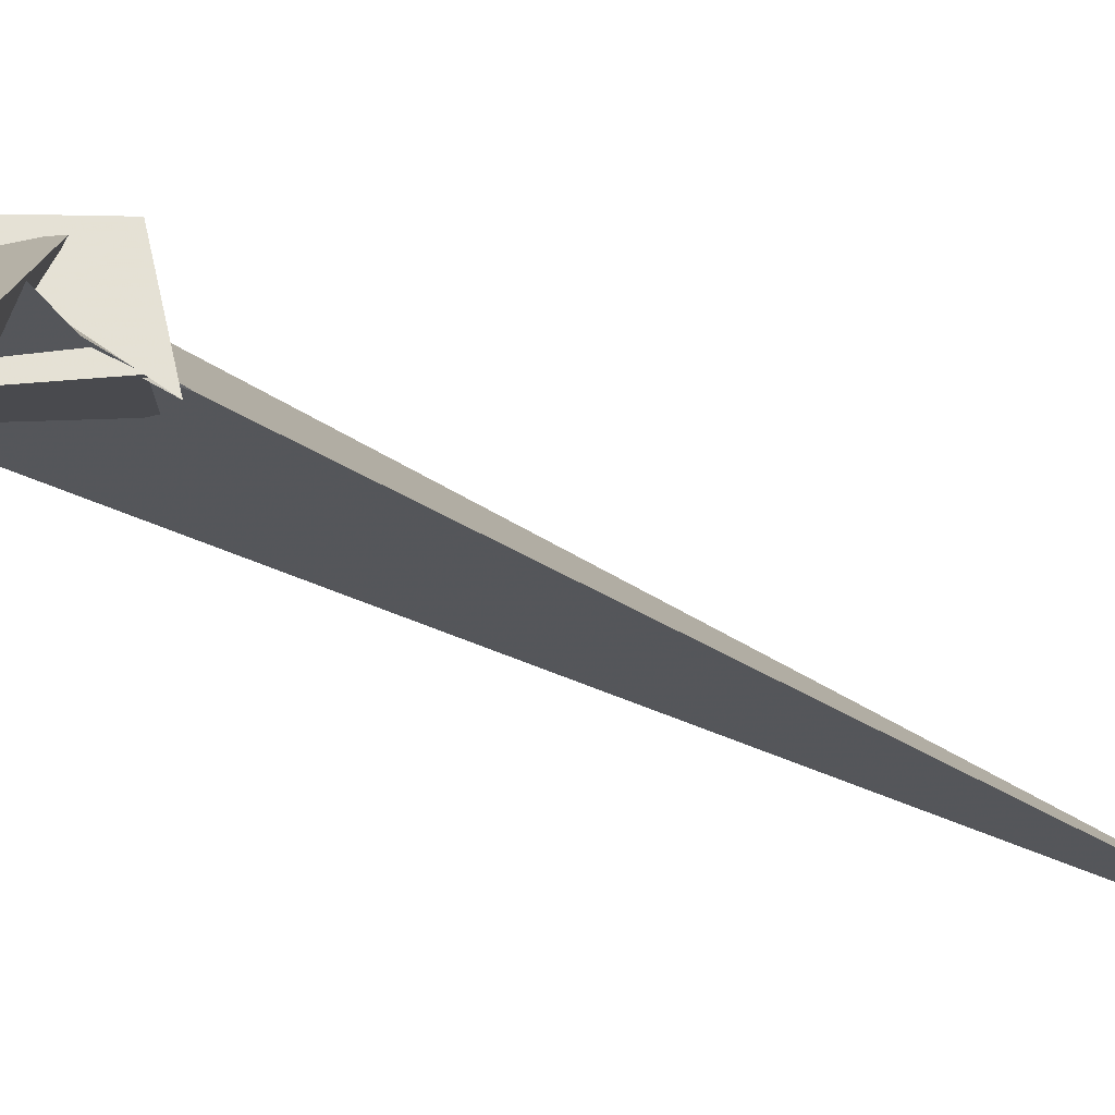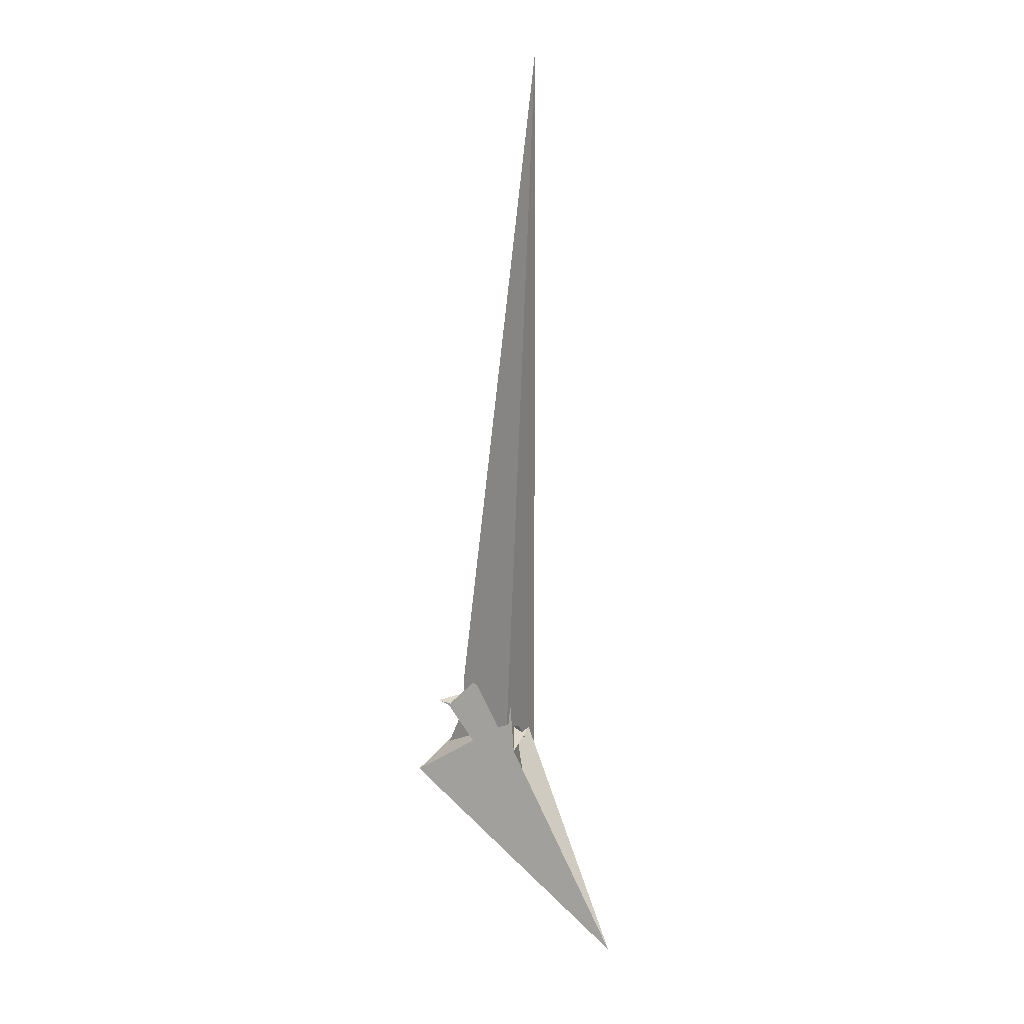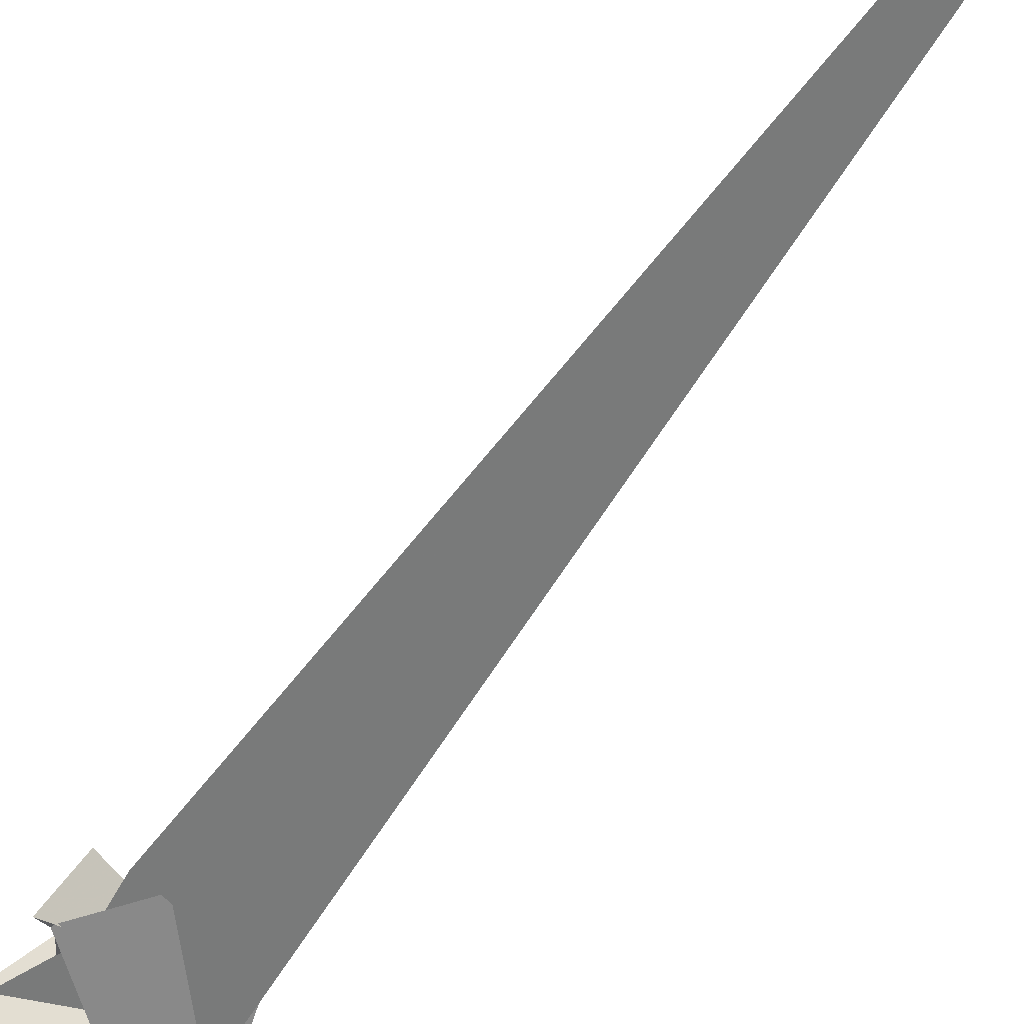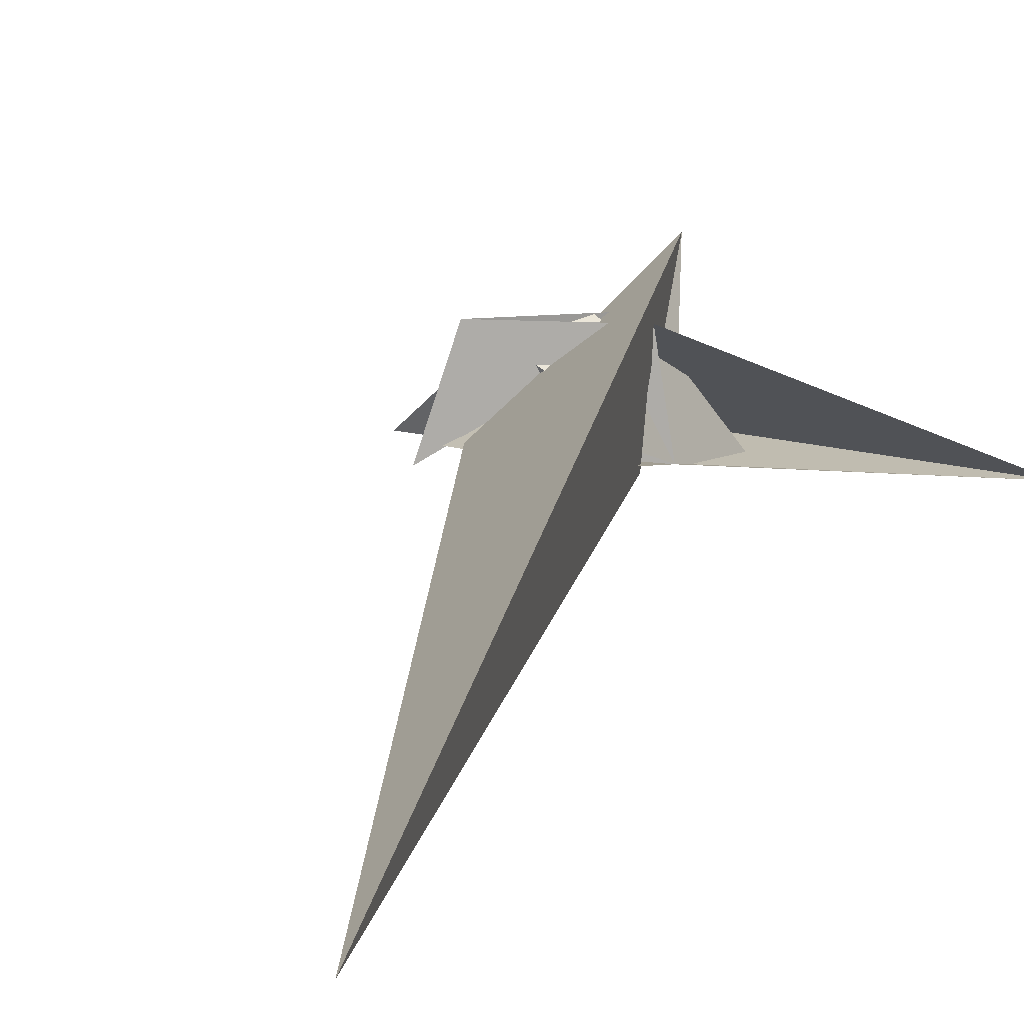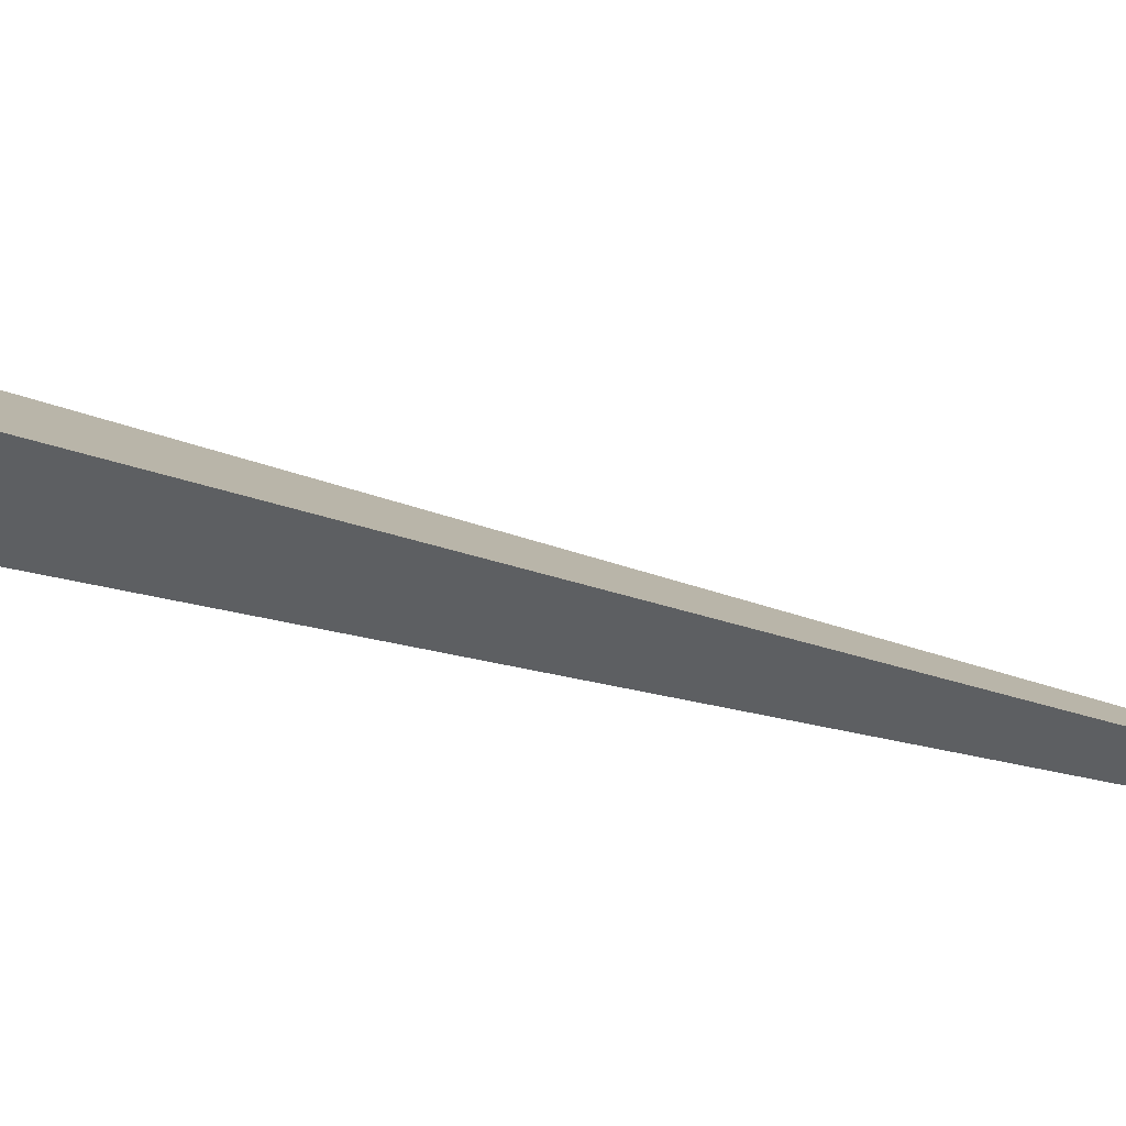
<metadata>
{"format":"obj","ext":"obj","renderer":"f3d","projection":"perspective","resolution":1024,"background":"white","views":[{"elev":-11.0,"azim":48.3,"up":"+Z"},{"elev":9.5,"azim":-156.0,"up":"+Y"},{"elev":-60.3,"azim":156.9,"up":"+Z"},{"elev":3.6,"azim":-166.7,"up":"+Z"},{"elev":-22.8,"azim":84.4,"up":"+Z"}]}
</metadata>
<code>
v -13.27 7.53 18.73
v 34.96 32.65 20.44
v -12.41 5.983 7.366
v 13.14 17.78 -0.334
v 15.74 20.14 5.509
v 31.26 25.52 -9.382
v 10.66 14.06 -14.3
v 48.44 32.56 -19.66
v -17.41 -1.424 -20.23
v 12.58 14.55 -17.12
v -5.638 9.486 7.471
v -12.24 -0.01648 15.23
v 69.76 -28.89 -13.17
v 28.51 18.67 15.57
v -102.8 -147.2 -31.76
v 49.52 -9.082 -0.6149
v -5.8 -0.9995 13.56
v -1.089 12.85 18.71
v 19.61 -0.6203 8.838
v 20.25 14.52 15.34
v -12.13 19.77 -21.56
v -13.05 24.74 -15.31
v -62.92 527.4 -86.42
v -10.79 -17.26 21.91
v -7.762 -57.29 43.03
v -13.89 34.66 -18.95
v -13 26.49 -19.09
v -9.982 -19.7 13
v 20.85 5.558 -10.47
v -3.821 29.5 0.2749
v 14.19 21.6 6.12
v 19.68 1.896 -16.82
v -10.27 23.29 -14.75
v 19.62 48.19 -15.03
v 29.64 50.51 -12.31
v -19.74 -11.58 -20.71
v -27.65 -51.18 -19.13
v 41.68 28.89 -14.14
v 29.75 -2.039 2.529
v 20.11 49.01 -15.53
v 13.67 3.55 5.398
v 42.17 27.7 -14.12
v 5.044 -0.09383 21.12
v -5.938 12.24 4.865
f 1 2 8 5 4 6 7 10 9 11 3
f 1 2 20 14 13 15 16 19 18 17 12
f 1 3 26 27 22 21 23 25 28 24 12
f 4 5 31 14 13 32 29 21 22 33 30
f 6 7 16 15 36 37 29 21 23 35 34
f 4 6 34 40 38 39 41 24 12 17 30
f 5 8 42 38 39 19 18 25 23 35 31
f 9 10 27 26 40 38 42 32 13 15 36
f 2 8 42 32 29 37 28 24 41 43 20
f 9 11 44 33 30 17 18 25 28 37 36
f 3 11 44 43 20 14 31 35 34 40 26
f 7 10 27 22 33 44 43 41 39 19 16

</code>
